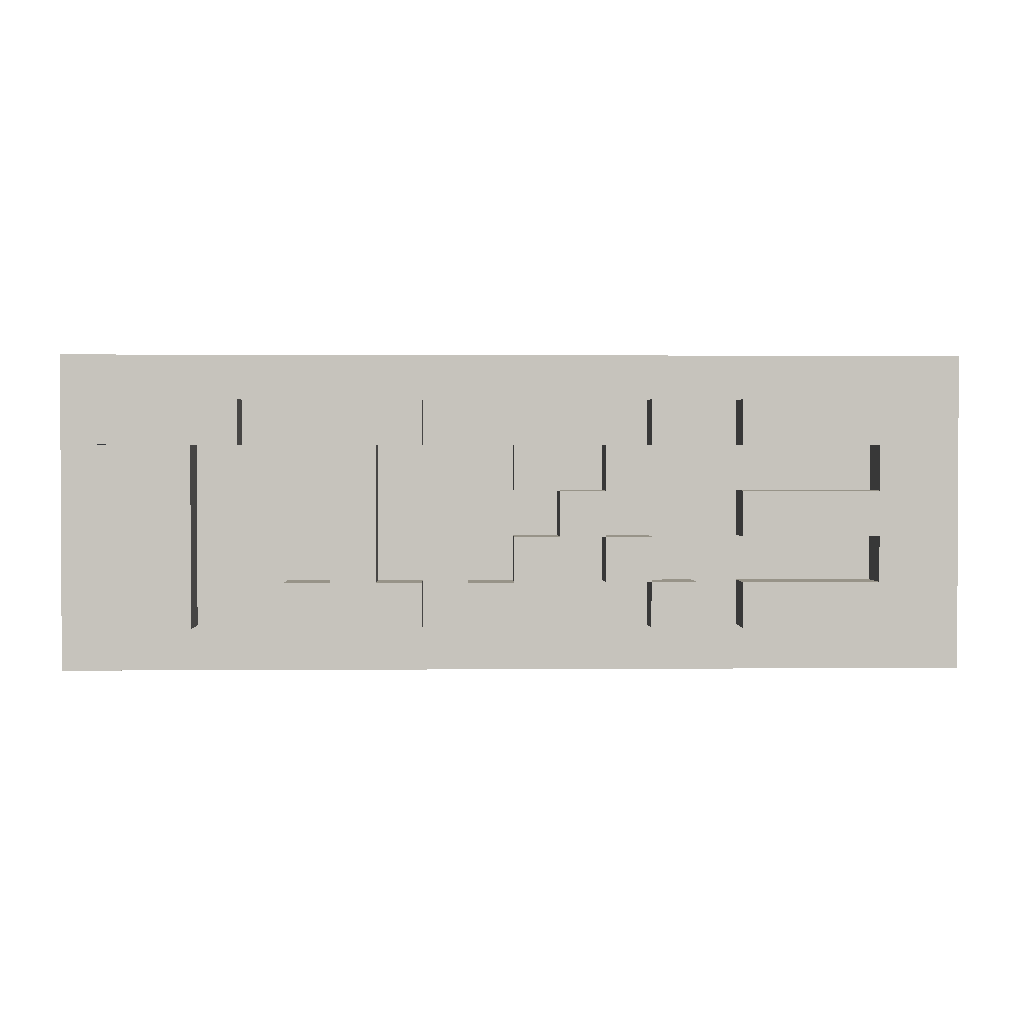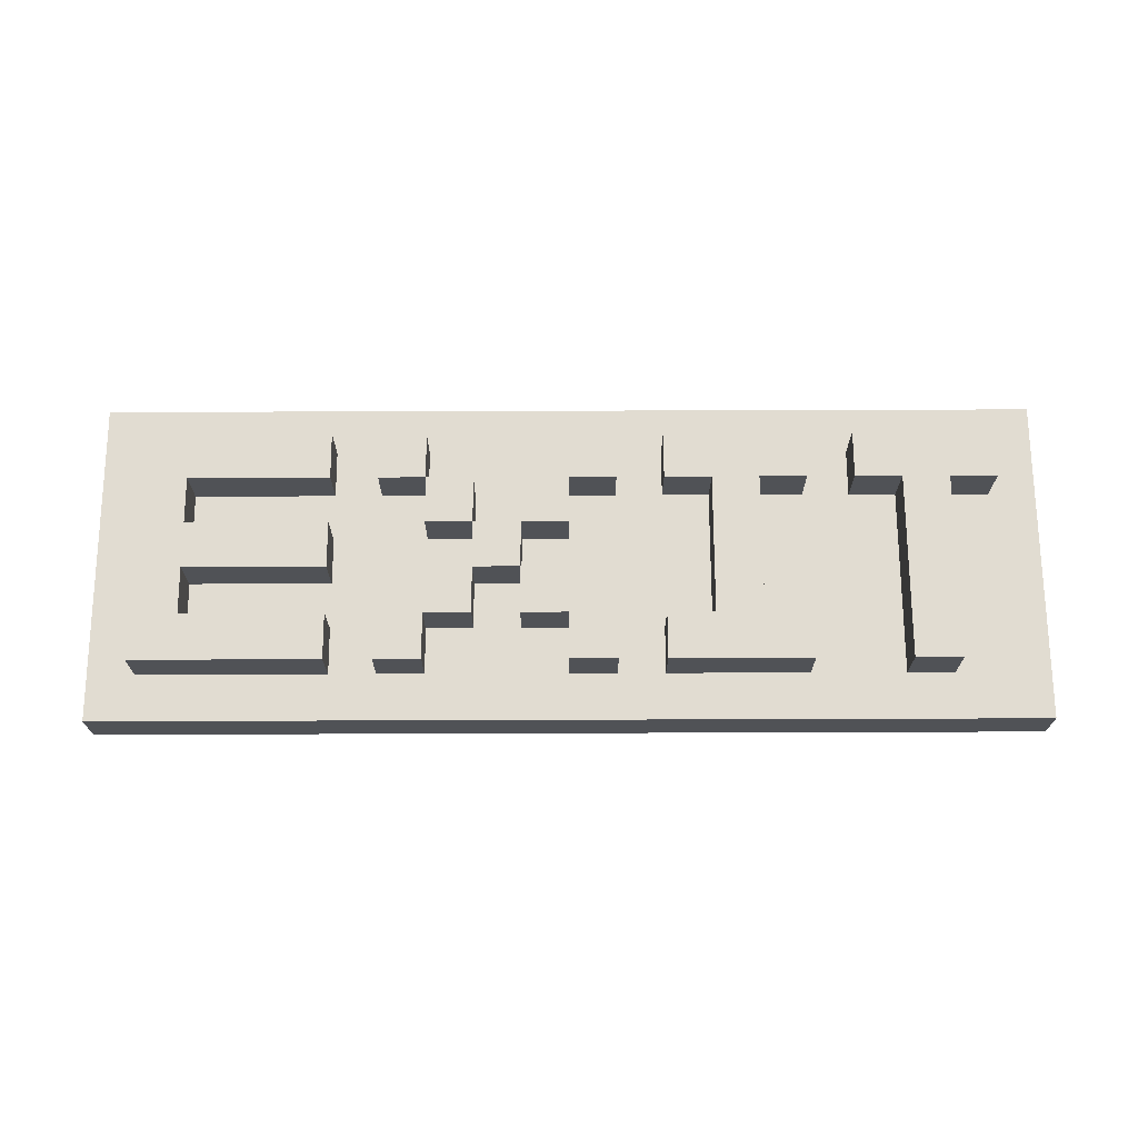
<metadata>
{"format":"obj","ext":"obj","renderer":"f3d","projection":"perspective","resolution":1024,"background":"white","views":[{"elev":1.4,"azim":178.3,"up":"+Y"},{"elev":69.3,"azim":-0.2,"up":"+Z"}]}
</metadata>
<code>
g exit
v -10 4 -6
v -10 4 -7
v -10 11 -6
v -10 11 -7
v -9 5 -5
v -9 5 -6
v -9 5 -7
v -9 5 -8
v -9 10 -5
v -9 10 -6
v -9 10 -7
v -9 10 -8
v -4 5 -5
v -4 5 -6
v -4 5 -7
v -4 5 -8
v -4 6 -5
v -4 6 -6
v -4 6 -7
v -4 6 -8
v -4 9 -5
v -4 9 -6
v -4 9 -7
v -4 9 -8
v -4 10 -5
v -4 10 -6
v -4 10 -7
v -4 10 -8
v -3 6 -5
v -3 6 -6
v -3 6 -7
v -3 6 -8
v -3 7 -5
v -3 7 -6
v -3 7 -7
v -3 7 -8
v -3 8 -5
v -3 8 -6
v -3 8 -7
v -3 8 -8
v -3 9 -5
v -3 9 -6
v -3 9 -7
v -3 9 -8
v -2 7 -5
v -2 7 -6
v -2 7 -7
v -2 7 -8
v -2 8 -5
v -2 8 -6
v -2 8 -7
v -2 8 -8
v -1 6 -5
v -1 6 -6
v -1 6 -7
v -1 6 -8
v -1 7 -5
v -1 7 -6
v -1 7 -7
v -1 7 -8
v -1 8 -5
v -1 8 -6
v -1 8 -7
v -1 8 -8
v -1 9 -5
v -1 9 -6
v -1 9 -7
v -1 9 -8
v 0 5 -5
v 0 5 -6
v 0 5 -7
v 0 5 -8
v 0 6 -5
v 0 6 -6
v 0 6 -7
v 0 6 -8
v 0 9 -5
v 0 9 -6
v 0 9 -7
v 0 9 -8
v 0 10 -5
v 0 10 -6
v 0 10 -7
v 0 10 -8
v 2 5 -5
v 2 5 -6
v 2 5 -7
v 2 5 -8
v 2 6 -5
v 2 6 -6
v 2 6 -7
v 2 6 -8
v 2 9 -5
v 2 9 -6
v 2 9 -7
v 2 9 -8
v 2 10 -5
v 2 10 -6
v 2 10 -7
v 2 10 -8
v 3 6 -5
v 3 6 -6
v 3 6 -7
v 3 6 -8
v 3 9 -5
v 3 9 -6
v 3 9 -7
v 3 9 -8
v 6 9 -5
v 6 9 -6
v 6 9 -7
v 6 9 -8
v 6 10 -5
v 6 10 -6
v 6 10 -7
v 6 10 -8
v 7 5 -5
v 7 5 -6
v 7 5 -7
v 7 5 -8
v 7 9 -5
v 7 9 -6
v 7 9 -7
v 7 9 -8
v -8 6 -5
v -8 6 -6
v -8 6 -7
v -8 6 -8
v -8 7 -5
v -8 7 -6
v -8 7 -7
v -8 7 -8
v -8 8 -5
v -8 8 -6
v -8 8 -7
v -8 8 -8
v -8 9 -5
v -8 9 -6
v -8 9 -7
v -8 9 -8
v -5 5 -5
v -5 5 -6
v -5 5 -7
v -5 5 -8
v -5 6 -5
v -5 6 -6
v -5 6 -7
v -5 6 -8
v -5 7 -5
v -5 7 -6
v -5 7 -7
v -5 7 -8
v -5 8 -5
v -5 8 -6
v -5 8 -7
v -5 8 -8
v -5 9 -5
v -5 9 -6
v -5 9 -7
v -5 9 -8
v -5 10 -5
v -5 10 -6
v -5 10 -7
v -5 10 -8
v -3 5 -5
v -3 5 -6
v -3 5 -7
v -3 5 -8
v -3 6 -5
v -3 6 -6
v -3 6 -7
v -3 6 -8
v -3 9 -5
v -3 9 -6
v -3 9 -7
v -3 9 -8
v -3 10 -5
v -3 10 -6
v -3 10 -7
v -3 10 -8
v -2 6 -5
v -2 6 -6
v -2 6 -7
v -2 6 -8
v -2 7 -5
v -2 7 -6
v -2 7 -7
v -2 7 -8
v -2 8 -5
v -2 8 -6
v -2 8 -7
v -2 8 -8
v -2 9 -5
v -2 9 -6
v -2 9 -7
v -2 9 -8
v -1 7 -5
v -1 7 -6
v -1 7 -7
v -1 7 -8
v -1 8 -5
v -1 8 -6
v -1 8 -7
v -1 8 -8
v 0 6 -5
v 0 6 -6
v 0 6 -7
v 0 6 -8
v 0 7 -5
v 0 7 -6
v 0 7 -7
v 0 7 -8
v 0 8 -5
v 0 8 -6
v 0 8 -7
v 0 8 -8
v 0 9 -5
v 0 9 -6
v 0 9 -7
v 0 9 -8
v 1 5 -5
v 1 5 -6
v 1 5 -7
v 1 5 -8
v 1 6 -5
v 1 6 -6
v 1 6 -7
v 1 6 -8
v 1 9 -5
v 1 9 -6
v 1 9 -7
v 1 9 -8
v 1 10 -5
v 1 10 -6
v 1 10 -7
v 1 10 -8
v 4 6 -5
v 4 6 -6
v 4 6 -7
v 4 6 -8
v 4 9 -5
v 4 9 -6
v 4 9 -7
v 4 9 -8
v 5 5 -5
v 5 5 -6
v 5 5 -7
v 5 5 -8
v 5 6 -5
v 5 6 -6
v 5 6 -7
v 5 6 -8
v 5 9 -5
v 5 9 -6
v 5 9 -7
v 5 9 -8
v 5 10 -5
v 5 10 -6
v 5 10 -7
v 5 10 -8
v 8 5 -5
v 8 5 -6
v 8 5 -7
v 8 5 -8
v 8 9 -5
v 8 9 -6
v 8 9 -7
v 8 9 -8
v 9 9 -5
v 9 9 -6
v 9 9 -7
v 9 9 -8
v 9 10 -5
v 9 10 -6
v 9 10 -7
v 9 10 -8
v 10 4 -6
v 10 4 -7
v 10 11 -6
v 10 11 -7
v -9 5 -5
v -9 10 -5
v -8 6 -5
v -8 7 -5
v -8 8 -5
v -8 9 -5
v -5 5 -5
v -5 6 -5
v -5 7 -5
v -5 8 -5
v -5 9 -5
v -5 10 -5
v -4 5 -5
v -4 6 -5
v -4 9 -5
v -4 10 -5
v -3 5 -5
v -3 6 -5
v -3 7 -5
v -3 8 -5
v -3 9 -5
v -3 10 -5
v -2 6 -5
v -2 7 -5
v -2 8 -5
v -2 9 -5
v -1 6 -5
v -1 7 -5
v -1 8 -5
v -1 9 -5
v 0 5 -5
v 0 6 -5
v 0 7 -5
v 0 8 -5
v 0 9 -5
v 0 10 -5
v 1 5 -5
v 1 6 -5
v 1 9 -5
v 1 10 -5
v 2 5 -5
v 2 6 -5
v 2 9 -5
v 2 10 -5
v 3 6 -5
v 3 9 -5
v 4 6 -5
v 4 9 -5
v 5 5 -5
v 5 6 -5
v 5 9 -5
v 5 10 -5
v 6 9 -5
v 6 10 -5
v 7 5 -5
v 7 9 -5
v 8 5 -5
v 8 9 -5
v 9 9 -5
v 9 10 -5
v -10 4 -6
v -10 11 -6
v -9 5 -6
v -9 10 -6
v -8 6 -6
v -8 7 -6
v -8 8 -6
v -8 9 -6
v -5 5 -6
v -5 6 -6
v -5 7 -6
v -5 8 -6
v -5 9 -6
v -5 10 -6
v -4 5 -6
v -4 6 -6
v -4 9 -6
v -4 10 -6
v -3 5 -6
v -3 6 -6
v -3 7 -6
v -3 8 -6
v -3 9 -6
v -3 10 -6
v -2 6 -6
v -2 7 -6
v -2 8 -6
v -2 9 -6
v -1 6 -6
v -1 7 -6
v -1 8 -6
v -1 9 -6
v 0 5 -6
v 0 6 -6
v 0 7 -6
v 0 8 -6
v 0 9 -6
v 0 10 -6
v 1 5 -6
v 1 6 -6
v 1 9 -6
v 1 10 -6
v 2 5 -6
v 2 6 -6
v 2 9 -6
v 2 10 -6
v 3 6 -6
v 3 9 -6
v 4 6 -6
v 4 9 -6
v 5 5 -6
v 5 6 -6
v 5 9 -6
v 5 10 -6
v 6 9 -6
v 6 10 -6
v 7 5 -6
v 7 9 -6
v 8 5 -6
v 8 9 -6
v 9 9 -6
v 9 10 -6
v 10 4 -6
v 10 11 -6
v -10 4 -7
v -10 11 -7
v -9 5 -7
v -9 10 -7
v -8 6 -7
v -8 7 -7
v -8 8 -7
v -8 9 -7
v -5 5 -7
v -5 6 -7
v -5 7 -7
v -5 8 -7
v -5 9 -7
v -5 10 -7
v -4 5 -7
v -4 6 -7
v -4 9 -7
v -4 10 -7
v -3 5 -7
v -3 6 -7
v -3 7 -7
v -3 8 -7
v -3 9 -7
v -3 10 -7
v -2 6 -7
v -2 7 -7
v -2 8 -7
v -2 9 -7
v -1 6 -7
v -1 7 -7
v -1 8 -7
v -1 9 -7
v 0 5 -7
v 0 6 -7
v 0 7 -7
v 0 8 -7
v 0 9 -7
v 0 10 -7
v 1 5 -7
v 1 6 -7
v 1 9 -7
v 1 10 -7
v 2 5 -7
v 2 6 -7
v 2 9 -7
v 2 10 -7
v 3 6 -7
v 3 9 -7
v 4 6 -7
v 4 9 -7
v 5 5 -7
v 5 6 -7
v 5 9 -7
v 5 10 -7
v 6 9 -7
v 6 10 -7
v 7 5 -7
v 7 9 -7
v 8 5 -7
v 8 9 -7
v 9 9 -7
v 9 10 -7
v 10 4 -7
v 10 11 -7
v -9 5 -8
v -9 10 -8
v -8 6 -8
v -8 7 -8
v -8 8 -8
v -8 9 -8
v -5 5 -8
v -5 6 -8
v -5 7 -8
v -5 8 -8
v -5 9 -8
v -5 10 -8
v -4 5 -8
v -4 6 -8
v -4 9 -8
v -4 10 -8
v -3 5 -8
v -3 6 -8
v -3 7 -8
v -3 8 -8
v -3 9 -8
v -3 10 -8
v -2 6 -8
v -2 7 -8
v -2 8 -8
v -2 9 -8
v -1 6 -8
v -1 7 -8
v -1 8 -8
v -1 9 -8
v 0 5 -8
v 0 6 -8
v 0 7 -8
v 0 8 -8
v 0 9 -8
v 0 10 -8
v 1 5 -8
v 1 6 -8
v 1 9 -8
v 1 10 -8
v 2 5 -8
v 2 6 -8
v 2 9 -8
v 2 10 -8
v 3 6 -8
v 3 9 -8
v 4 6 -8
v 4 9 -8
v 5 5 -8
v 5 6 -8
v 5 9 -8
v 5 10 -8
v 6 9 -8
v 6 10 -8
v 7 5 -8
v 7 9 -8
v 8 5 -8
v 8 9 -8
v 9 9 -8
v 9 10 -8
v -10 4 -6
v 10 4 -6
v -10 4 -7
v 10 4 -7
v -9 5 -5
v -5 5 -5
v -4 5 -5
v -3 5 -5
v 0 5 -5
v 1 5 -5
v 2 5 -5
v 5 5 -5
v 7 5 -5
v 8 5 -5
v -9 5 -6
v -5 5 -6
v -4 5 -6
v -3 5 -6
v 0 5 -6
v 1 5 -6
v 2 5 -6
v 5 5 -6
v 7 5 -6
v 8 5 -6
v -9 5 -7
v -5 5 -7
v -4 5 -7
v -3 5 -7
v 0 5 -7
v 1 5 -7
v 2 5 -7
v 5 5 -7
v 7 5 -7
v 8 5 -7
v -9 5 -8
v -5 5 -8
v -4 5 -8
v -3 5 -8
v 0 5 -8
v 1 5 -8
v 2 5 -8
v 5 5 -8
v 7 5 -8
v 8 5 -8
v -3 6 -5
v -2 6 -5
v -1 6 -5
v 0 6 -5
v -3 6 -6
v -2 6 -6
v -1 6 -6
v 0 6 -6
v -3 6 -7
v -2 6 -7
v -1 6 -7
v 0 6 -7
v -3 6 -8
v -2 6 -8
v -1 6 -8
v 0 6 -8
v -8 7 -5
v -5 7 -5
v -2 7 -5
v -1 7 -5
v -8 7 -6
v -5 7 -6
v -2 7 -6
v -1 7 -6
v -8 7 -7
v -5 7 -7
v -2 7 -7
v -1 7 -7
v -8 7 -8
v -5 7 -8
v -2 7 -8
v -1 7 -8
v -3 8 -5
v -2 8 -5
v -1 8 -5
v 0 8 -5
v -3 8 -6
v -2 8 -6
v -1 8 -6
v 0 8 -6
v -3 8 -7
v -2 8 -7
v -1 8 -7
v 0 8 -7
v -3 8 -8
v -2 8 -8
v -1 8 -8
v 0 8 -8
v -8 9 -5
v -5 9 -5
v -4 9 -5
v -3 9 -5
v 0 9 -5
v 1 9 -5
v 2 9 -5
v 3 9 -5
v 4 9 -5
v 5 9 -5
v 6 9 -5
v 7 9 -5
v 8 9 -5
v 9 9 -5
v -8 9 -6
v -5 9 -6
v -4 9 -6
v -3 9 -6
v 0 9 -6
v 1 9 -6
v 2 9 -6
v 3 9 -6
v 4 9 -6
v 5 9 -6
v 6 9 -6
v 7 9 -6
v 8 9 -6
v 9 9 -6
v -8 9 -7
v -5 9 -7
v -4 9 -7
v -3 9 -7
v 0 9 -7
v 1 9 -7
v 2 9 -7
v 3 9 -7
v 4 9 -7
v 5 9 -7
v 6 9 -7
v 7 9 -7
v 8 9 -7
v 9 9 -7
v -8 9 -8
v -5 9 -8
v -4 9 -8
v -3 9 -8
v 0 9 -8
v 1 9 -8
v 2 9 -8
v 3 9 -8
v 4 9 -8
v 5 9 -8
v 6 9 -8
v 7 9 -8
v 8 9 -8
v 9 9 -8
v -8 6 -5
v -5 6 -5
v -4 6 -5
v -3 6 -5
v 0 6 -5
v 1 6 -5
v 2 6 -5
v 3 6 -5
v 4 6 -5
v 5 6 -5
v -8 6 -6
v -5 6 -6
v -4 6 -6
v -3 6 -6
v 0 6 -6
v 1 6 -6
v 2 6 -6
v 3 6 -6
v 4 6 -6
v 5 6 -6
v -8 6 -7
v -5 6 -7
v -4 6 -7
v -3 6 -7
v 0 6 -7
v 1 6 -7
v 2 6 -7
v 3 6 -7
v 4 6 -7
v 5 6 -7
v -8 6 -8
v -5 6 -8
v -4 6 -8
v -3 6 -8
v 0 6 -8
v 1 6 -8
v 2 6 -8
v 3 6 -8
v 4 6 -8
v 5 6 -8
v -3 7 -5
v -2 7 -5
v -1 7 -5
v 0 7 -5
v -3 7 -6
v -2 7 -6
v -1 7 -6
v 0 7 -6
v -3 7 -7
v -2 7 -7
v -1 7 -7
v 0 7 -7
v -3 7 -8
v -2 7 -8
v -1 7 -8
v 0 7 -8
v -8 8 -5
v -5 8 -5
v -2 8 -5
v -1 8 -5
v -8 8 -6
v -5 8 -6
v -2 8 -6
v -1 8 -6
v -8 8 -7
v -5 8 -7
v -2 8 -7
v -1 8 -7
v -8 8 -8
v -5 8 -8
v -2 8 -8
v -1 8 -8
v -3 9 -5
v -2 9 -5
v -1 9 -5
v 0 9 -5
v -3 9 -6
v -2 9 -6
v -1 9 -6
v 0 9 -6
v -3 9 -7
v -2 9 -7
v -1 9 -7
v 0 9 -7
v -3 9 -8
v -2 9 -8
v -1 9 -8
v 0 9 -8
v -9 10 -5
v -5 10 -5
v -4 10 -5
v -3 10 -5
v 0 10 -5
v 1 10 -5
v 2 10 -5
v 5 10 -5
v 6 10 -5
v 9 10 -5
v -9 10 -6
v -5 10 -6
v -4 10 -6
v -3 10 -6
v 0 10 -6
v 1 10 -6
v 2 10 -6
v 5 10 -6
v 6 10 -6
v 9 10 -6
v -9 10 -7
v -5 10 -7
v -4 10 -7
v -3 10 -7
v 0 10 -7
v 1 10 -7
v 2 10 -7
v 5 10 -7
v 6 10 -7
v 9 10 -7
v -9 10 -8
v -5 10 -8
v -4 10 -8
v -3 10 -8
v 0 10 -8
v 1 10 -8
v 2 10 -8
v 5 10 -8
v 6 10 -8
v 9 10 -8
v -10 11 -6
v 10 11 -6
v -10 11 -7
v 10 11 -7
f 3 2 1
f 4 2 3
f 9 6 5
f 10 6 9
f 11 8 7
f 12 8 11
f 17 14 13
f 18 14 17
f 19 16 15
f 20 16 19
f 25 22 21
f 26 22 25
f 27 24 23
f 28 24 27
f 33 30 29
f 34 30 33
f 35 32 31
f 36 32 35
f 41 38 37
f 42 38 41
f 43 40 39
f 44 40 43
f 49 46 45
f 50 46 49
f 51 48 47
f 52 48 51
f 57 54 53
f 58 54 57
f 59 56 55
f 60 56 59
f 65 62 61
f 66 62 65
f 67 64 63
f 68 64 67
f 73 70 69
f 74 70 73
f 75 72 71
f 76 72 75
f 81 78 77
f 82 78 81
f 83 80 79
f 84 80 83
f 89 86 85
f 90 86 89
f 91 88 87
f 92 88 91
f 97 94 93
f 98 94 97
f 99 96 95
f 100 96 99
f 105 102 101
f 106 102 105
f 107 104 103
f 108 104 107
f 113 110 109
f 114 110 113
f 115 112 111
f 116 112 115
f 121 118 117
f 122 118 121
f 123 120 119
f 124 120 123
f 125 126 129
f 129 126 130
f 127 128 131
f 131 128 132
f 133 134 137
f 137 134 138
f 135 136 139
f 139 136 140
f 141 142 145
f 145 142 146
f 143 144 147
f 147 144 148
f 149 150 153
f 153 150 154
f 151 152 155
f 155 152 156
f 157 158 161
f 161 158 162
f 159 160 163
f 163 160 164
f 165 166 169
f 169 166 170
f 167 168 171
f 171 168 172
f 173 174 177
f 177 174 178
f 175 176 179
f 179 176 180
f 181 182 185
f 185 182 186
f 183 184 187
f 187 184 188
f 189 190 193
f 193 190 194
f 191 192 195
f 195 192 196
f 197 198 201
f 201 198 202
f 199 200 203
f 203 200 204
f 205 206 209
f 209 206 210
f 207 208 211
f 211 208 212
f 213 214 217
f 217 214 218
f 215 216 219
f 219 216 220
f 221 222 225
f 225 222 226
f 223 224 227
f 227 224 228
f 229 230 233
f 233 230 234
f 231 232 235
f 235 232 236
f 237 238 241
f 241 238 242
f 239 240 243
f 243 240 244
f 245 246 249
f 249 246 250
f 247 248 251
f 251 248 252
f 253 254 257
f 257 254 258
f 255 256 259
f 259 256 260
f 261 262 265
f 265 262 266
f 263 264 267
f 267 264 268
f 269 270 273
f 273 270 274
f 271 272 275
f 275 272 276
f 277 278 279
f 279 278 280
f 283 282 281
f 284 282 283
f 285 282 284
f 286 282 285
f 287 283 281
f 288 283 287
f 289 285 284
f 290 285 289
f 291 282 286
f 292 282 291
f 297 294 293
f 298 294 297
f 301 296 295
f 302 296 301
f 303 299 298
f 304 299 303
f 305 301 300
f 306 301 305
f 308 305 304
f 309 305 308
f 312 308 307
f 313 308 312
f 314 310 309
f 315 310 314
f 317 312 311
f 318 312 317
f 319 316 315
f 320 316 319
f 325 322 321
f 326 324 323
f 327 325 321
f 327 326 325
f 328 324 326
f 328 326 327
f 329 327 321
f 330 327 329
f 331 324 328
f 332 324 331
f 336 334 333
f 337 336 335
f 338 334 336
f 338 336 337
f 339 334 338
f 340 334 339
f 343 342 341
f 344 342 343
f 349 343 341
f 350 346 345
f 351 346 350
f 352 348 347
f 353 348 352
f 354 342 344
f 355 351 350
f 355 354 353
f 355 353 352
f 355 349 341
f 355 352 351
f 355 350 349
f 356 354 355
f 357 354 356
f 358 342 354
f 358 354 357
f 359 355 341
f 360 357 356
f 361 357 360
f 362 357 361
f 363 357 362
f 364 342 358
f 365 360 359
f 366 362 361
f 367 362 366
f 368 364 363
f 369 365 359
f 369 366 365
f 370 366 369
f 371 368 367
f 372 364 368
f 372 368 371
f 373 359 341
f 373 369 359
f 374 369 373
f 375 371 370
f 376 371 375
f 377 364 372
f 378 342 364
f 378 364 377
f 379 373 341
f 380 376 375
f 380 377 376
f 380 375 374
f 381 377 380
f 382 342 378
f 383 379 341
f 383 382 381
f 383 381 380
f 383 380 379
f 384 382 383
f 385 382 384
f 386 342 382
f 386 382 385
f 387 385 384
f 388 385 387
f 391 383 341
f 392 390 389
f 393 390 392
f 394 342 386
f 395 393 392
f 395 394 393
f 395 392 391
f 396 342 394
f 396 394 395
f 397 395 391
f 397 391 341
f 398 395 397
f 399 397 341
f 401 400 399
f 402 342 396
f 403 401 399
f 403 402 401
f 403 399 341
f 404 342 402
f 404 402 403
f 405 406 407
f 407 406 408
f 405 407 413
f 409 410 414
f 414 410 415
f 411 412 416
f 416 412 417
f 408 406 418
f 414 415 419
f 417 418 419
f 416 417 419
f 405 413 419
f 415 416 419
f 413 414 419
f 419 418 420
f 420 418 421
f 418 406 422
f 421 418 422
f 405 419 423
f 420 421 424
f 424 421 425
f 425 421 426
f 426 421 427
f 422 406 428
f 423 424 429
f 425 426 430
f 430 426 431
f 427 428 432
f 423 429 433
f 429 430 433
f 433 430 434
f 431 432 435
f 432 428 436
f 435 432 436
f 405 423 437
f 423 433 437
f 437 433 438
f 434 435 439
f 439 435 440
f 436 428 441
f 428 406 442
f 441 428 442
f 405 437 443
f 439 440 444
f 440 441 444
f 438 439 444
f 444 441 445
f 442 406 446
f 405 443 447
f 445 446 447
f 444 445 447
f 443 444 447
f 447 446 448
f 448 446 449
f 446 406 450
f 449 446 450
f 448 449 451
f 451 449 452
f 405 447 455
f 453 454 456
f 456 454 457
f 450 406 458
f 456 457 459
f 457 458 459
f 455 456 459
f 458 406 460
f 459 458 460
f 455 459 461
f 405 455 461
f 461 459 462
f 405 461 463
f 463 464 465
f 460 406 466
f 463 465 467
f 465 466 467
f 405 463 467
f 466 406 468
f 467 466 468
f 469 470 471
f 471 470 472
f 472 470 473
f 473 470 474
f 469 471 475
f 475 471 476
f 472 473 477
f 477 473 478
f 474 470 479
f 479 470 480
f 481 482 485
f 485 482 486
f 483 484 489
f 489 484 490
f 486 487 491
f 491 487 492
f 488 489 493
f 493 489 494
f 492 493 496
f 496 493 497
f 495 496 500
f 500 496 501
f 497 498 502
f 502 498 503
f 499 500 505
f 505 500 506
f 503 504 507
f 507 504 508
f 509 510 513
f 511 512 514
f 509 513 515
f 513 514 515
f 514 512 516
f 515 514 516
f 509 515 517
f 517 515 518
f 516 512 519
f 519 512 520
f 521 522 524
f 523 524 525
f 524 522 526
f 525 524 526
f 526 522 527
f 527 522 528
f 531 530 529
f 532 530 531
f 543 534 533
f 544 534 543
f 545 536 535
f 546 536 545
f 547 538 537
f 548 538 547
f 549 540 539
f 550 540 549
f 551 542 541
f 552 542 551
f 563 554 553
f 564 554 563
f 565 556 555
f 566 556 565
f 567 558 557
f 568 558 567
f 569 560 559
f 570 560 569
f 571 562 561
f 572 562 571
f 577 574 573
f 578 574 577
f 579 576 575
f 580 576 579
f 585 582 581
f 586 582 585
f 587 584 583
f 588 584 587
f 593 590 589
f 594 590 593
f 595 592 591
f 596 592 595
f 601 598 597
f 602 598 601
f 603 600 599
f 604 600 603
f 609 606 605
f 610 606 609
f 611 608 607
f 612 608 611
f 617 614 613
f 618 614 617
f 619 616 615
f 620 616 619
f 635 622 621
f 636 622 635
f 637 624 623
f 638 624 637
f 639 626 625
f 640 626 639
f 641 628 627
f 642 628 641
f 643 630 629
f 644 630 643
f 645 632 631
f 646 632 645
f 647 634 633
f 648 634 647
f 663 650 649
f 664 650 663
f 665 652 651
f 666 652 665
f 667 654 653
f 668 654 667
f 669 656 655
f 670 656 669
f 671 658 657
f 672 658 671
f 673 660 659
f 674 660 673
f 675 662 661
f 676 662 675
f 677 678 687
f 687 678 688
f 679 680 689
f 689 680 690
f 681 682 691
f 691 682 692
f 683 684 693
f 693 684 694
f 685 686 695
f 695 686 696
f 697 698 707
f 707 698 708
f 699 700 709
f 709 700 710
f 701 702 711
f 711 702 712
f 703 704 713
f 713 704 714
f 705 706 715
f 715 706 716
f 717 718 721
f 721 718 722
f 719 720 723
f 723 720 724
f 725 726 729
f 729 726 730
f 727 728 731
f 731 728 732
f 733 734 737
f 737 734 738
f 735 736 739
f 739 736 740
f 741 742 745
f 745 742 746
f 743 744 747
f 747 744 748
f 749 750 753
f 753 750 754
f 751 752 755
f 755 752 756
f 757 758 761
f 761 758 762
f 759 760 763
f 763 760 764
f 765 766 775
f 775 766 776
f 767 768 777
f 777 768 778
f 769 770 779
f 779 770 780
f 771 772 781
f 781 772 782
f 773 774 783
f 783 774 784
f 785 786 795
f 795 786 796
f 787 788 797
f 797 788 798
f 789 790 799
f 799 790 800
f 791 792 801
f 801 792 802
f 793 794 803
f 803 794 804
f 805 806 807
f 807 806 808

</code>
